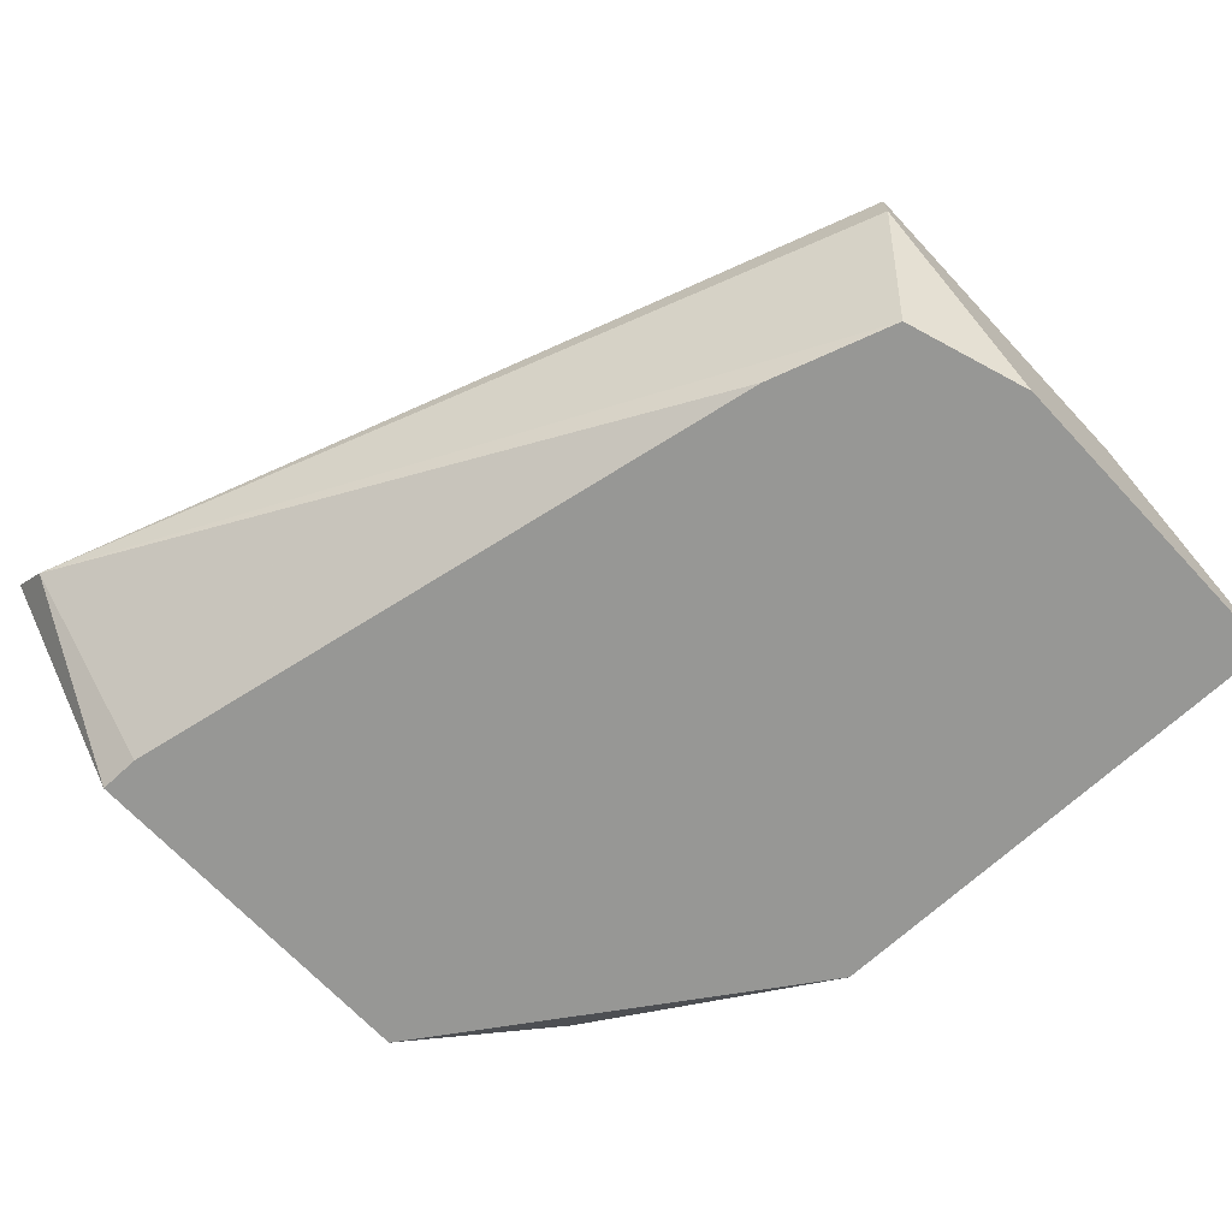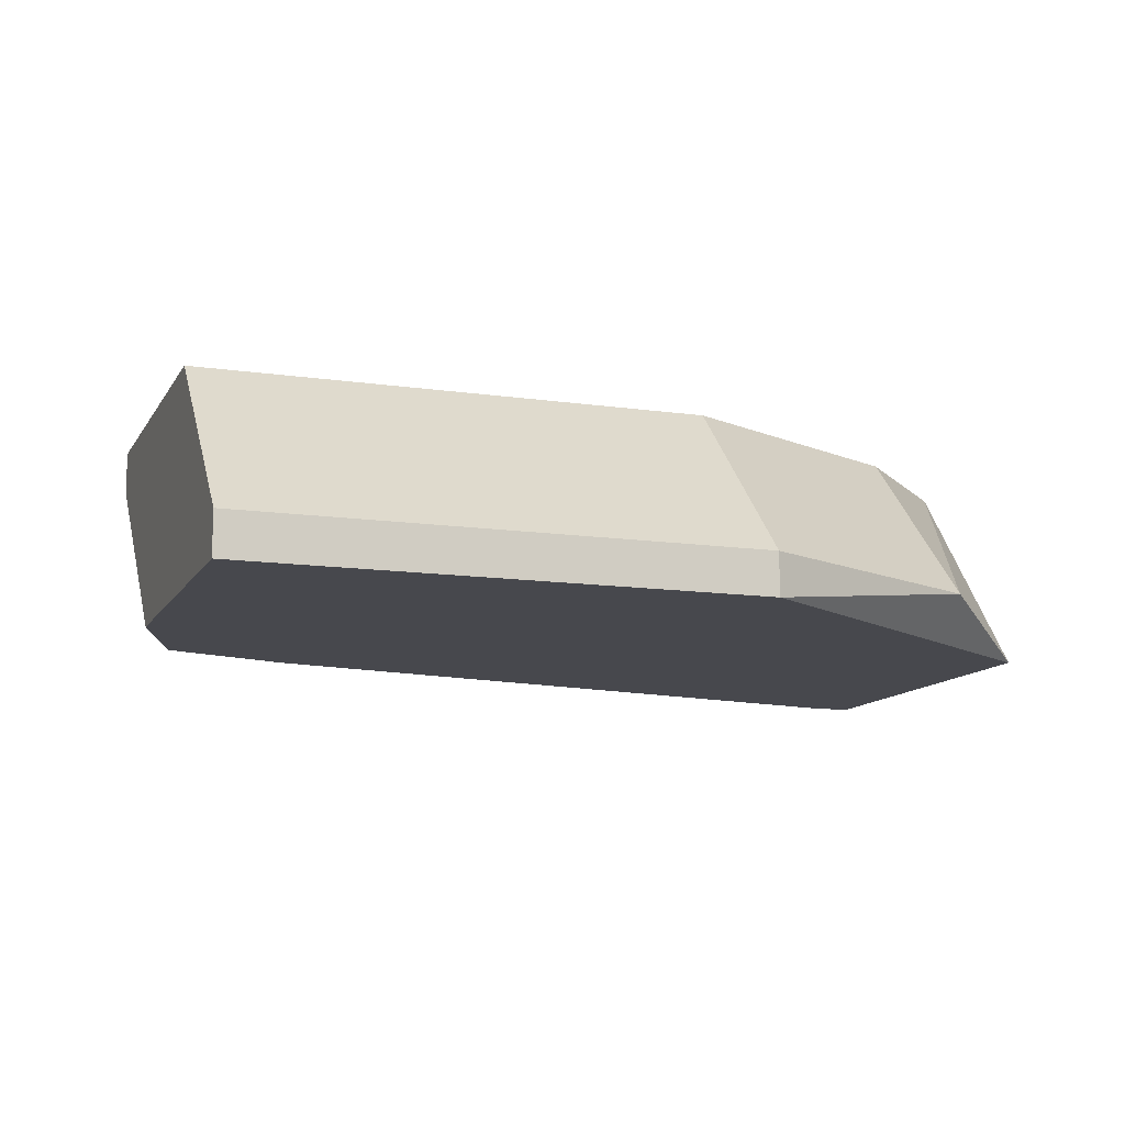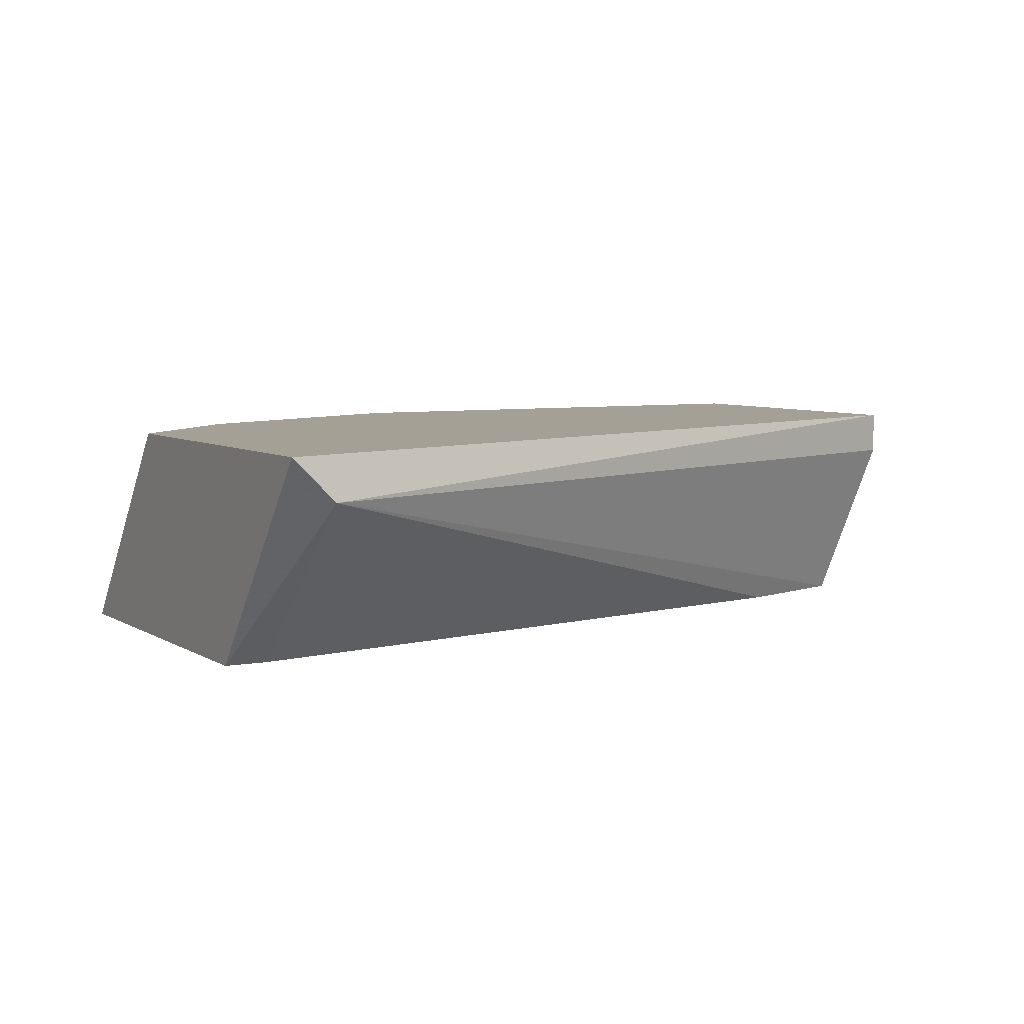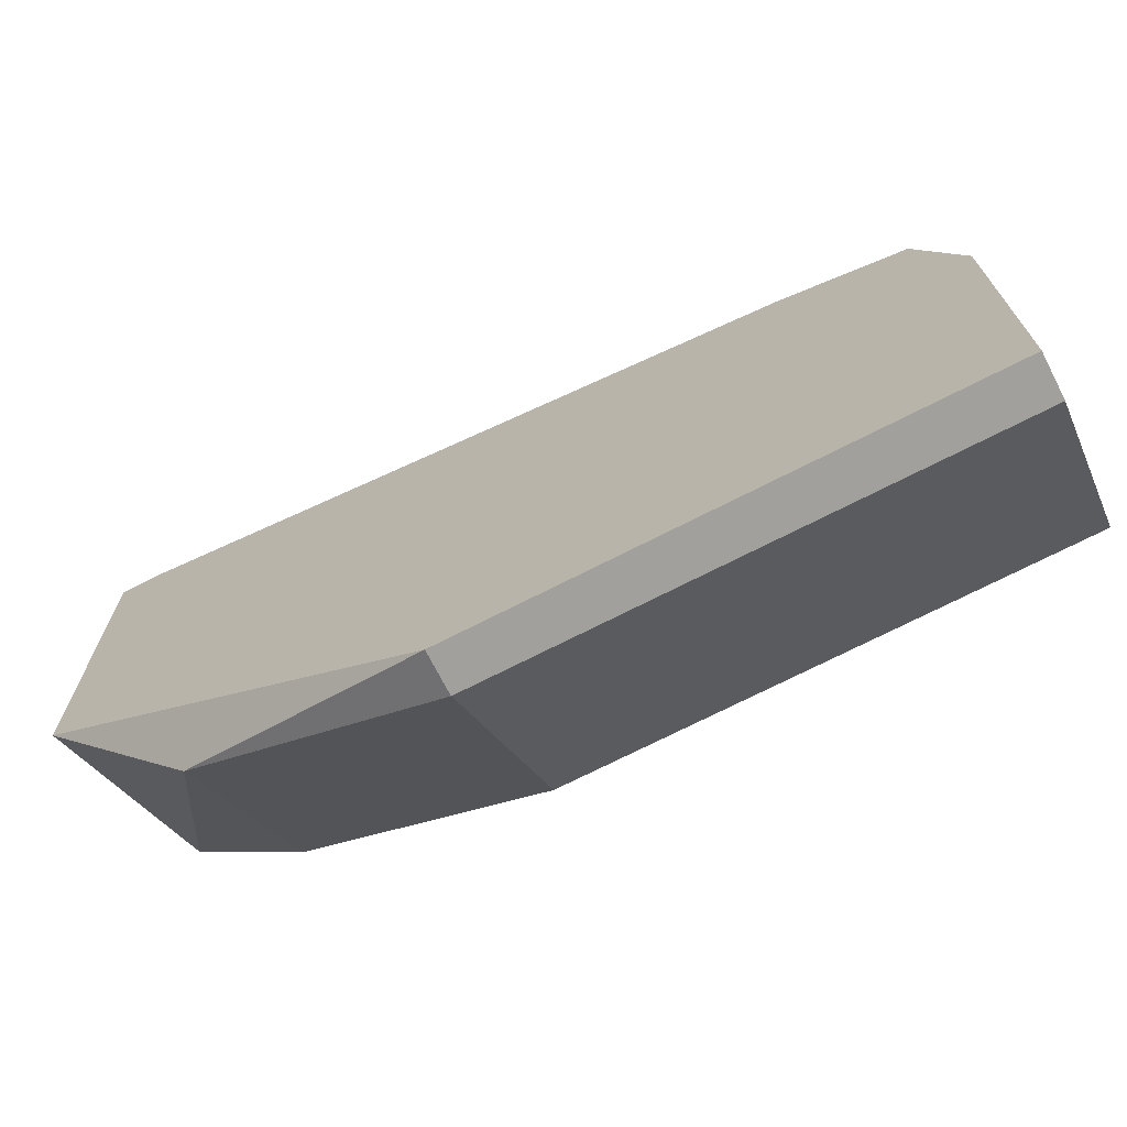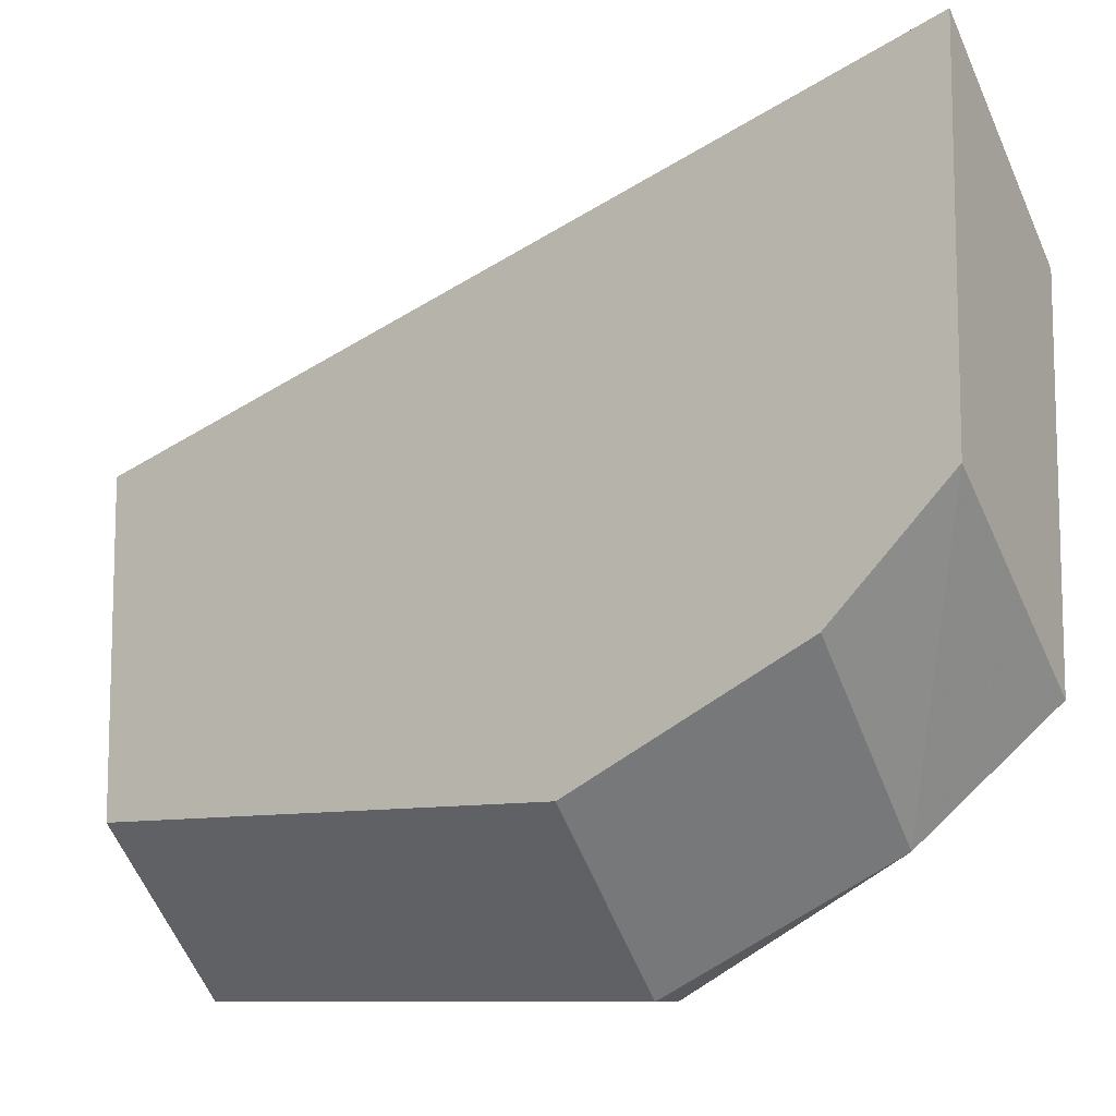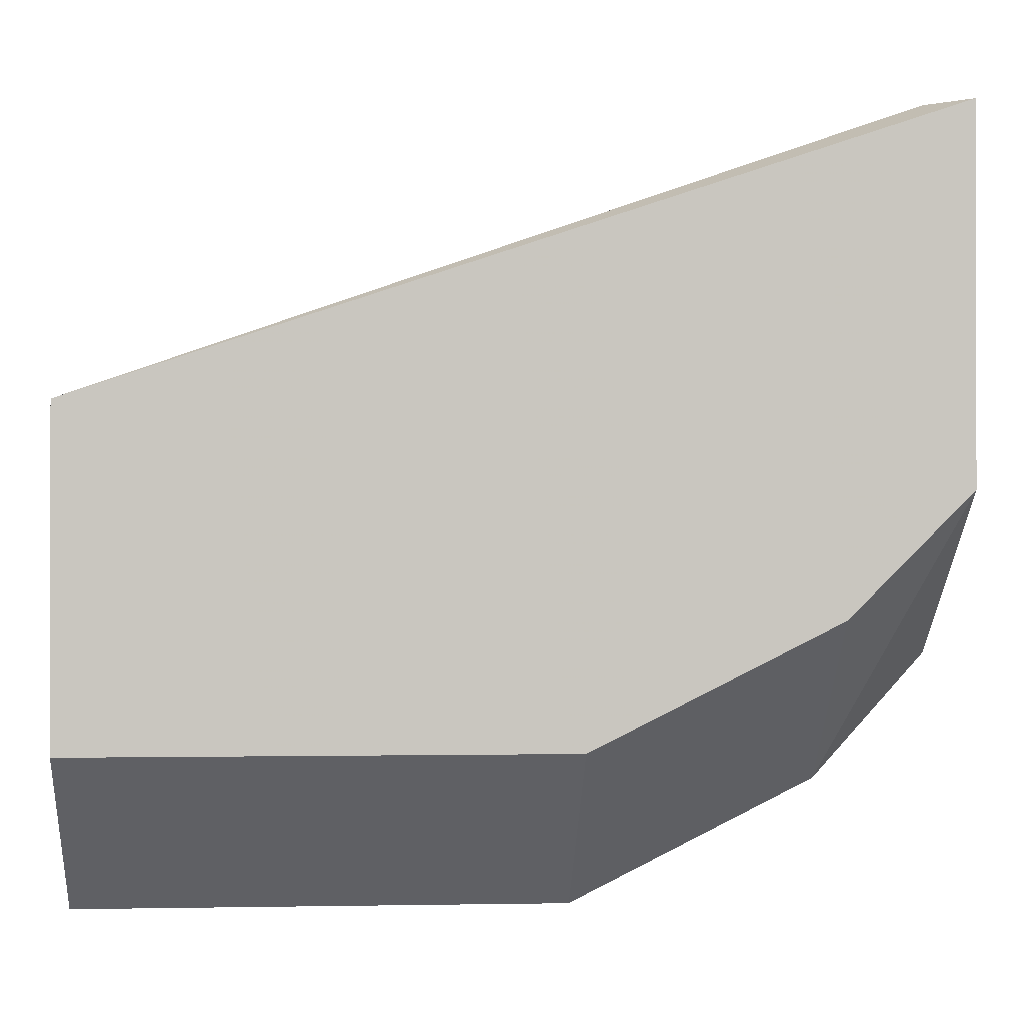
<metadata>
{"format":"obj","ext":"obj","renderer":"f3d","projection":"perspective","resolution":1024,"background":"white","views":[{"elev":-68.1,"azim":43.0,"up":"+Y"},{"elev":-11.7,"azim":160.6,"up":"+Y"},{"elev":5.8,"azim":-29.1,"up":"+Y"},{"elev":-71.6,"azim":27.1,"up":"+Z"},{"elev":-9.8,"azim":-148.1,"up":"+Z"},{"elev":-0.5,"azim":175.6,"up":"+Z"}]}
</metadata>
<code>
v -0.01719 -0.000902 -0.0291
v -0.01719 -0.000902 -0.03807
v -0.01719 -0.005886 -0.03309
v -0.01719 -0.005886 -0.04205
v 0.003741 -0.001899 -0.03608
v 0.003741 -0.004888 -0.04804
v 0.003741 -0.000902 -0.03608
v 0.003741 -0.000902 -0.04405
v 0.003741 -0.005886 -0.04006
v 0.003741 -0.005886 -0.04804
v 0.002743 -0.005886 -0.03707
v -0.0142 -0.004888 -0.04504
v -0.0142 -0.000902 -0.04106
v -0.01619 -0.001899 -0.0291
v -0.01619 -0.005886 -0.03309
v -0.008218 -0.004888 -0.04804
v -0.008218 -0.000902 -0.04405
v -0.008218 -0.005886 -0.04804
v -0.000246 -0.005886 -0.03608
f 11 14 19
f 15 18 9
f 7 9 8
f 2 7 8
f 7 2 1
f 18 16 10
f 9 18 10
f 8 9 10
f 18 15 4
f 1 2 4
f 15 9 11
f 8 16 17
f 2 8 17
f 7 1 14
f 16 18 12
f 18 4 12
f 4 2 12
f 4 15 3
f 1 4 3
f 15 14 3
f 14 1 3
f 16 8 6
f 10 16 6
f 8 10 6
f 17 16 13
f 2 17 13
f 16 12 13
f 12 2 13
f 9 7 5
f 11 9 5
f 7 14 5
f 14 11 5
f 15 11 19
f 14 15 19

</code>
